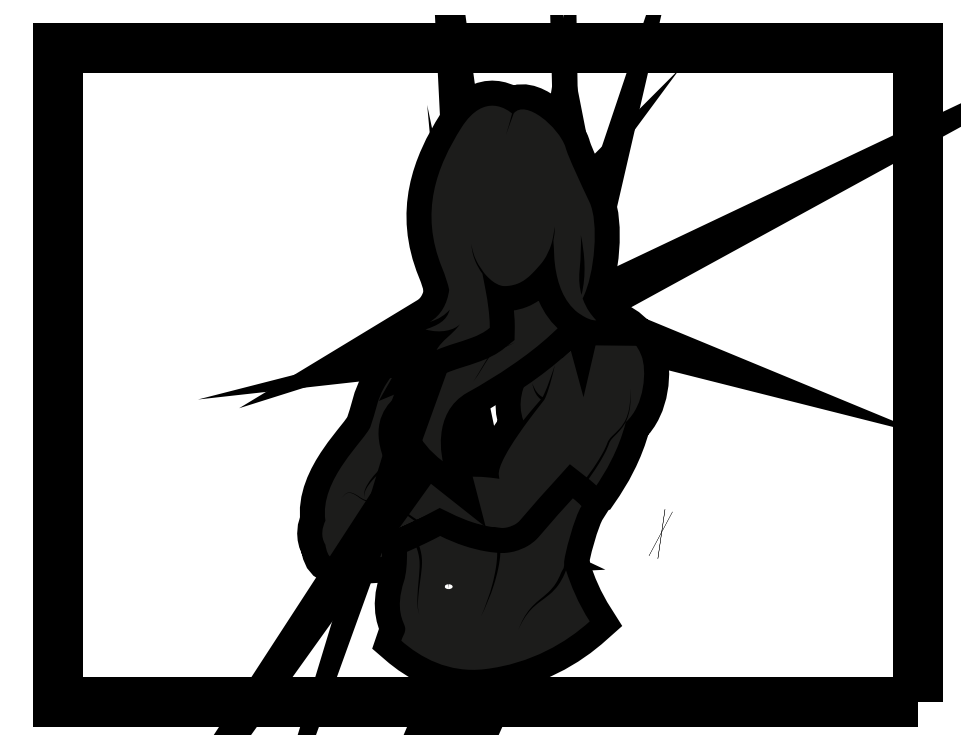
<metadata>
{"format":"dxf","ext":"dxf","renderer":"ezdxf+matplotlib","layout":"modelspace","background":"white","min_lineweight":24,"dpi":150}
</metadata>
<code>
0
SECTION
2
ENTITIES
0
POLYLINE
8
_Camada_
66
     1
10
0
20
0
30
0
0
VERTEX
8
_Camada_
10
284.3
20
-210
30
0
0
VERTEX
8
_Camada_
10
8.467
20
-210
30
0
0
VERTEX
8
_Camada_
10
8.467
20
0
30
0
0
VERTEX
8
_Camada_
10
284.3
20
0
30
0
0
VERTEX
8
_Camada_
10
284.3
20
-210
30
0
0
SEQEND
8
_Camada_
0
INSERT
8
_Camada__0
2
block 2
10
0
20
0
30
0
0
INSERT
8
_Camada__0
2
block 3
10
0
20
0
30
0
0
ENDSEC
0
EOF

</code>
